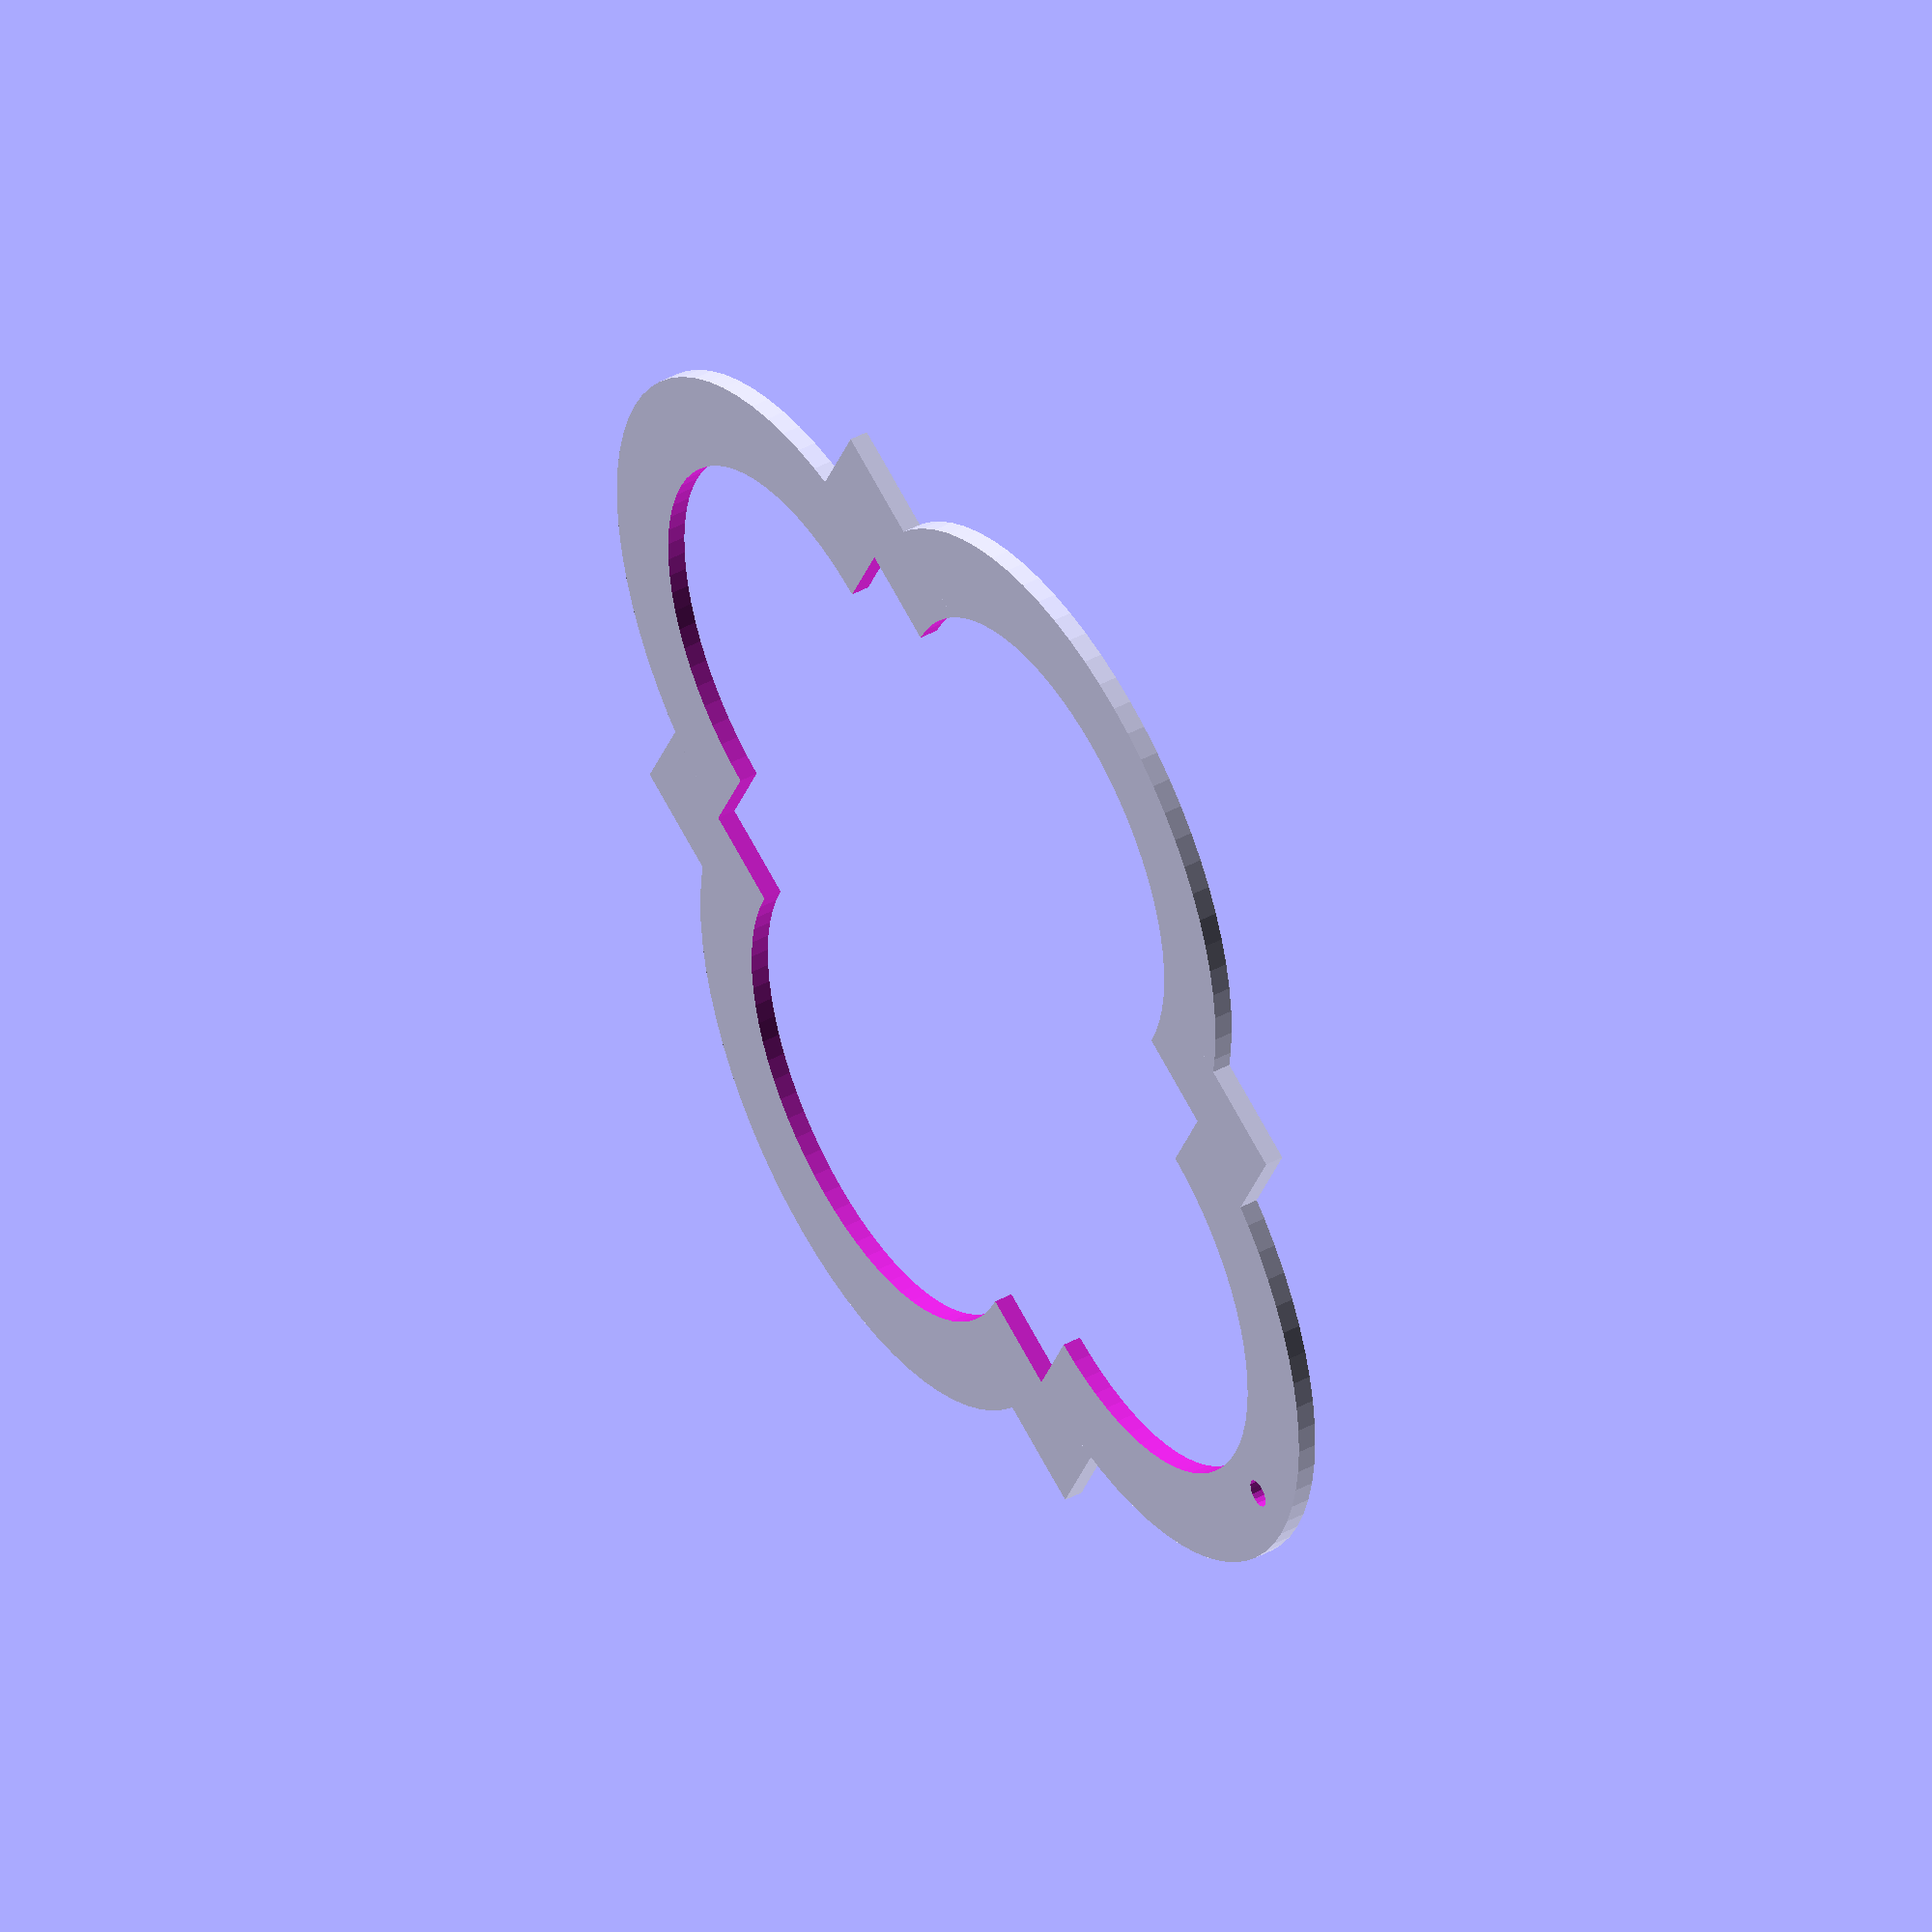
<openscad>
w = 5;
x = 45;

hole_d = 1.5;

difference() {
  union() {
    square(size=[x, x], center=true);
    for (a=[0:3]) {
      rotate([0, 0, a*90]) translate([x/2 - w, 0, 0]) circle(r=x / 2 - w, center=true, $fn=72);
    }
  }
  square(size=[x-2*w, x-2*w], center=true);
  for (a=[0:3]) {
    rotate([0, 0, a*90]) {
      translate([x/2-w, 0, 0]) circle(r=(x-2*w) / 2 - w, $fn=72);
    }
  }
  
  translate([0, x / 2 + x/2 - 2*w - w/2, 0]) circle(r=hole_d/2, $fn=16);
}
</openscad>
<views>
elev=135.8 azim=64.2 roll=302.4 proj=o view=wireframe
</views>
